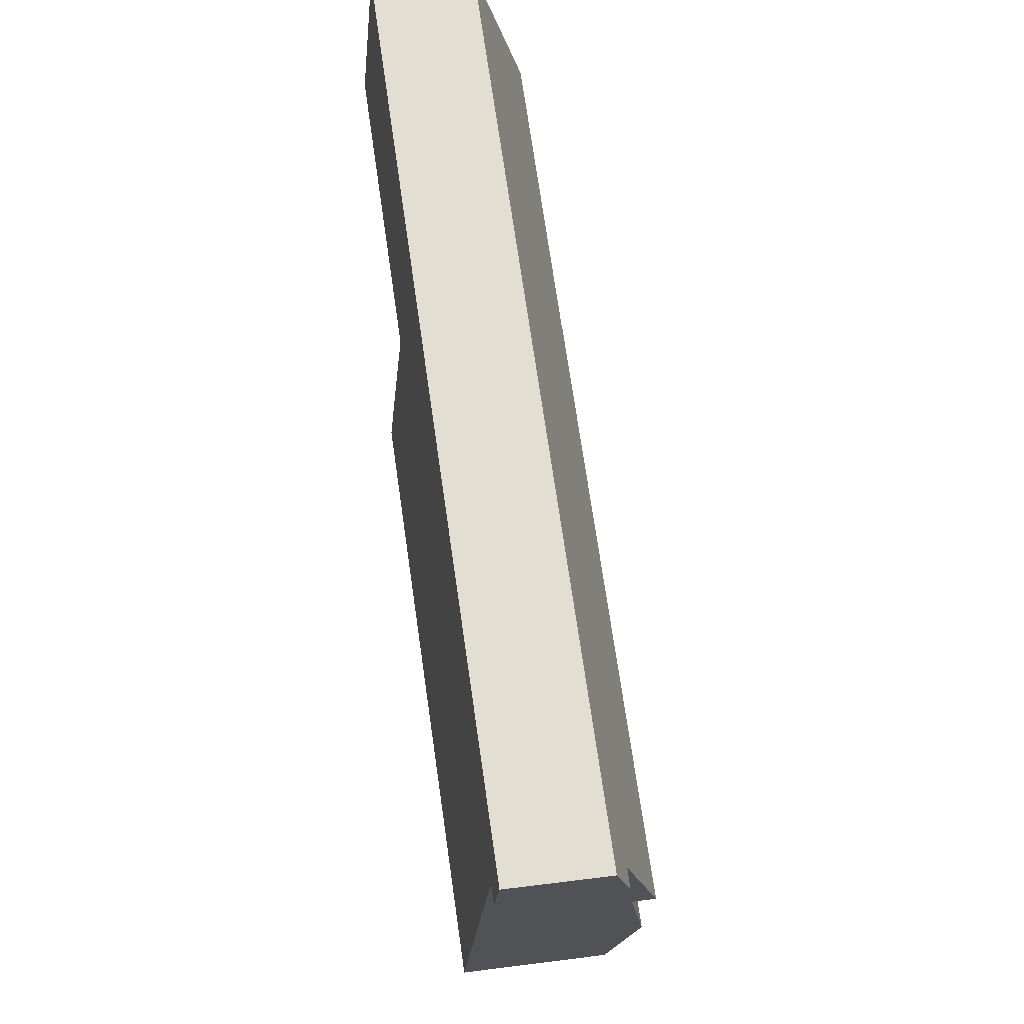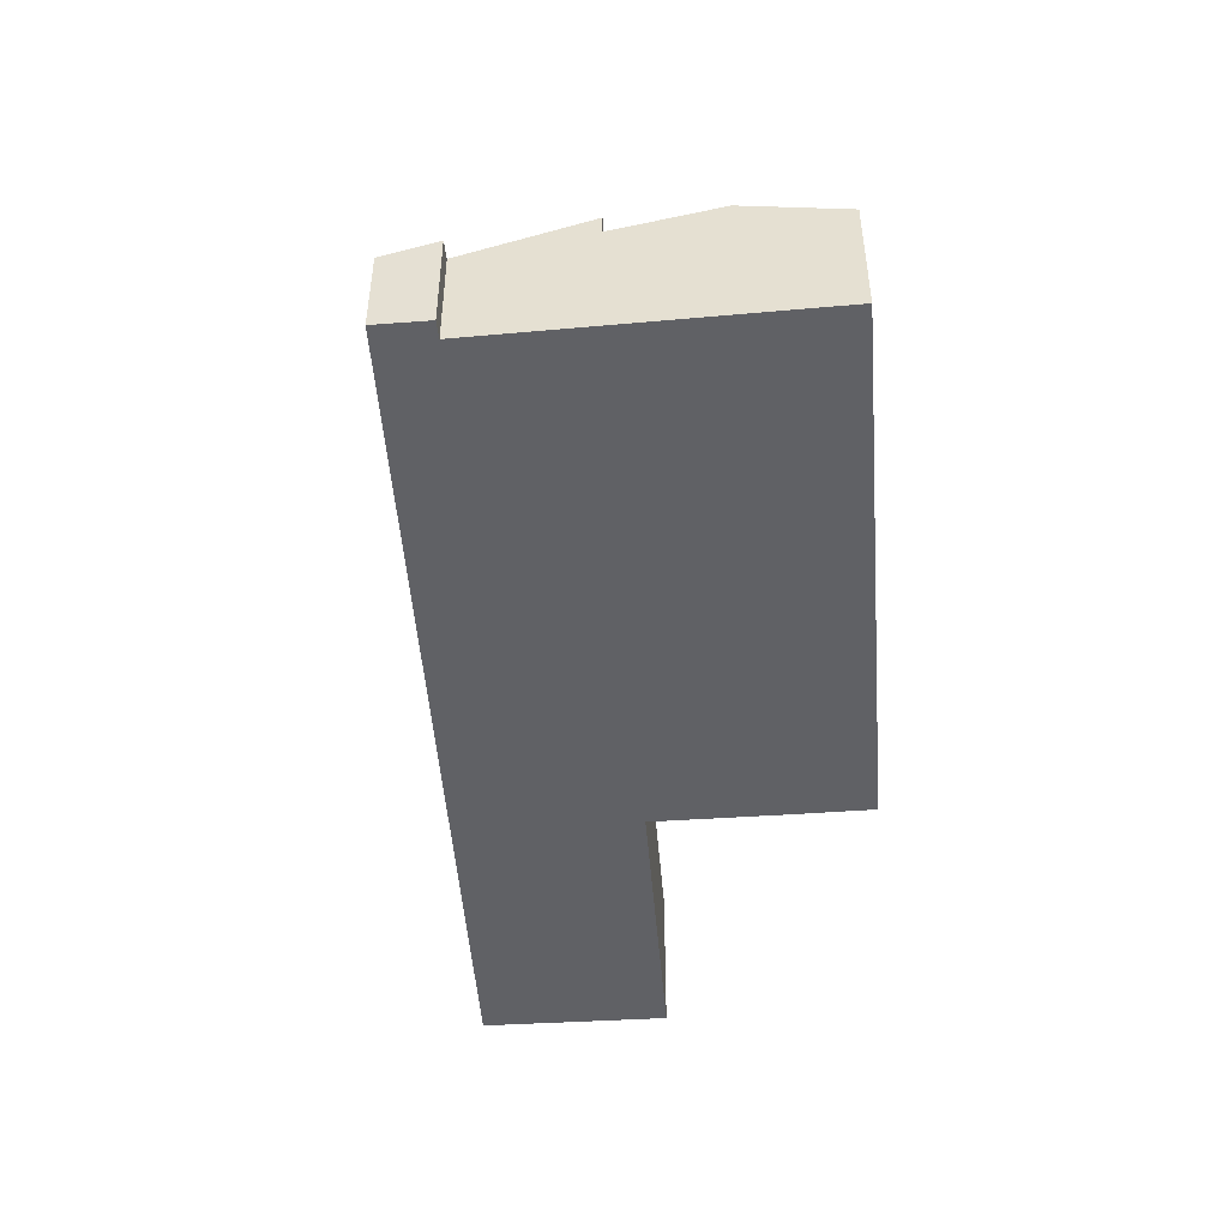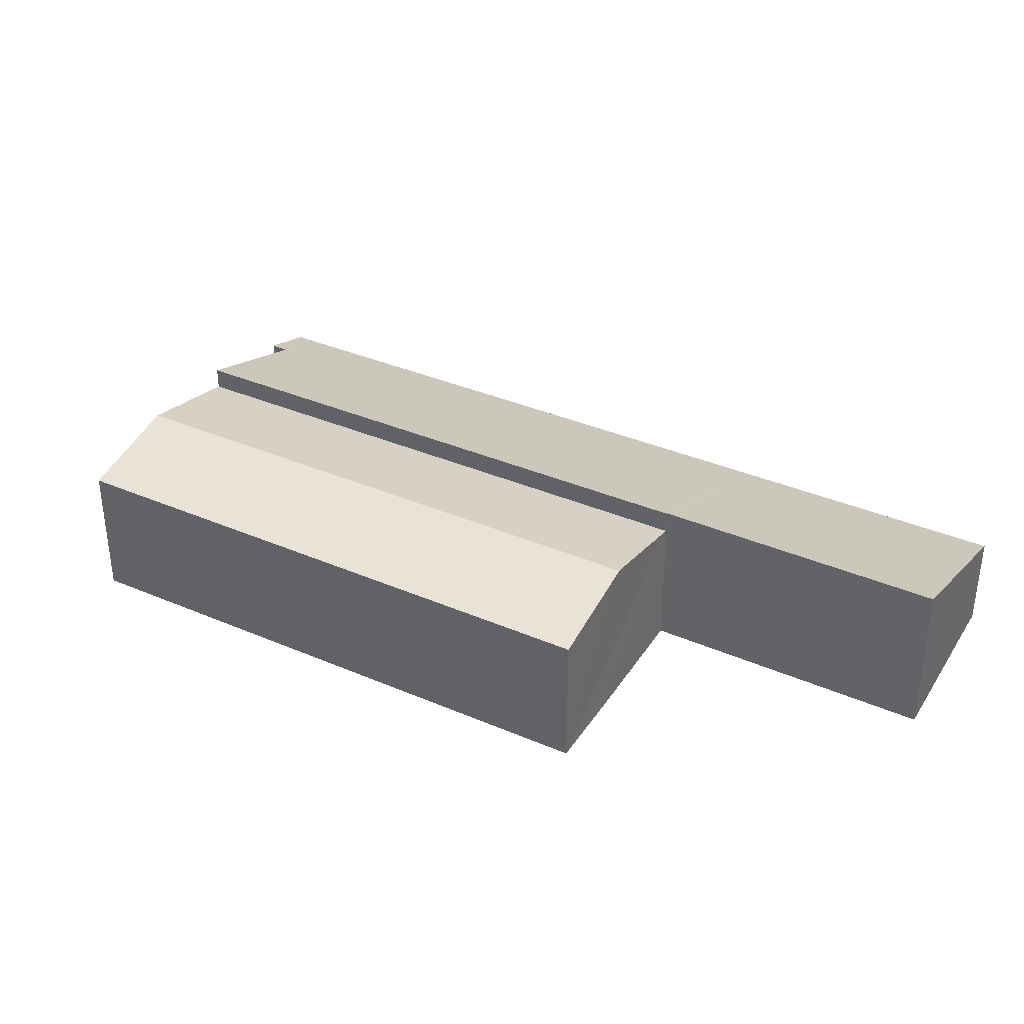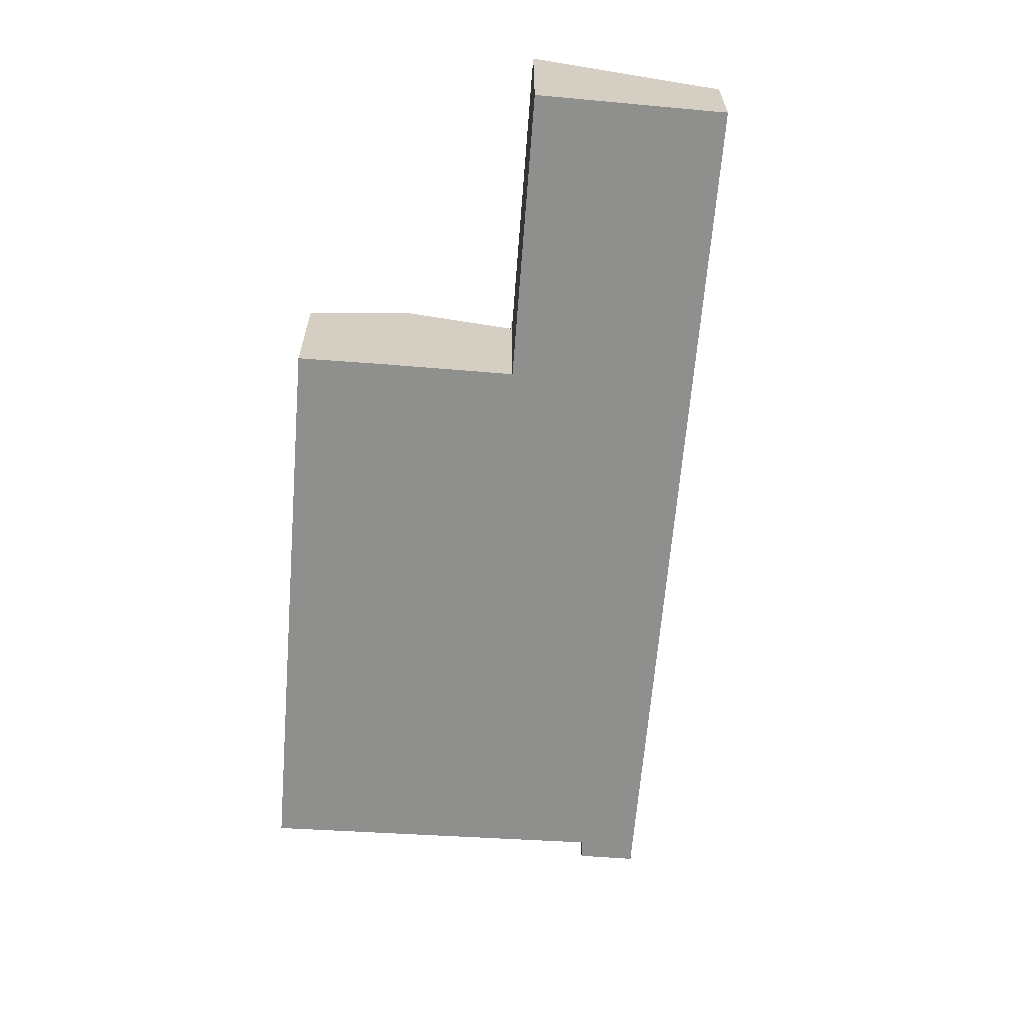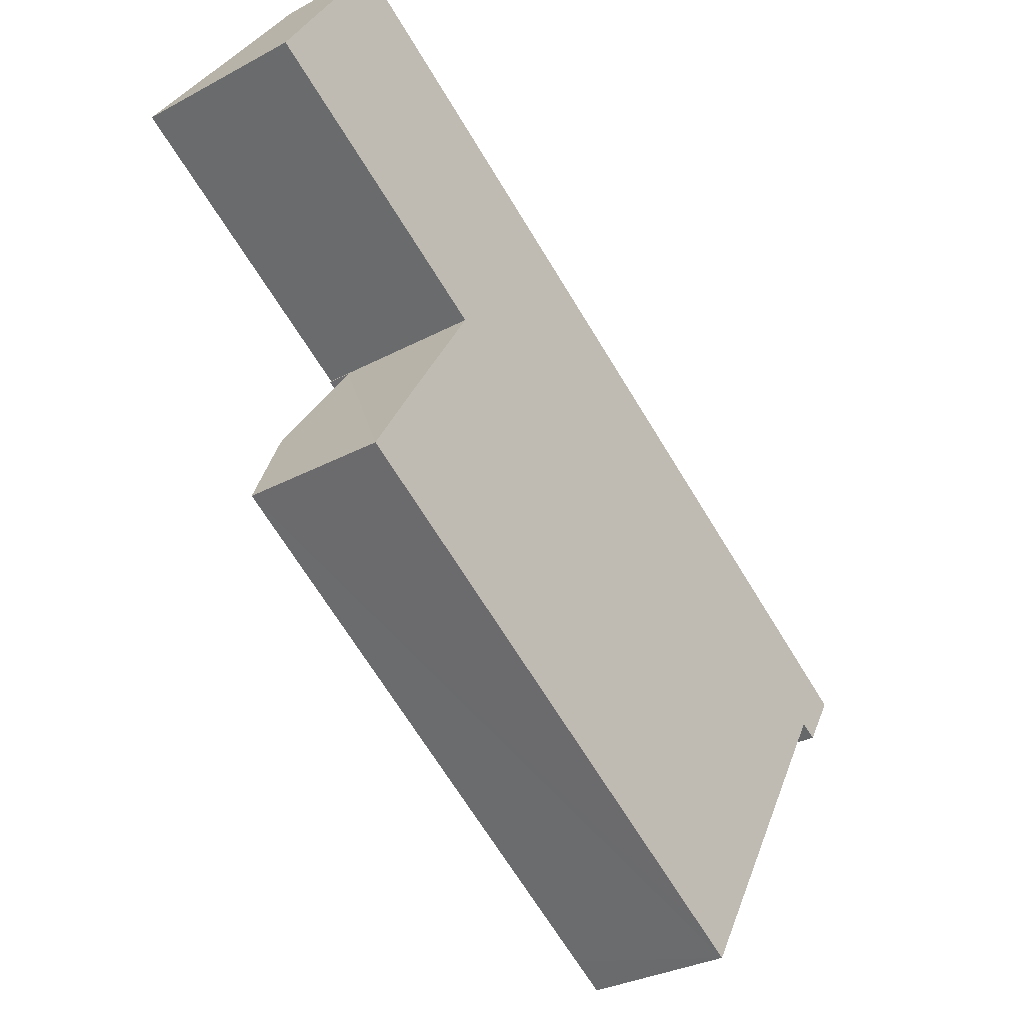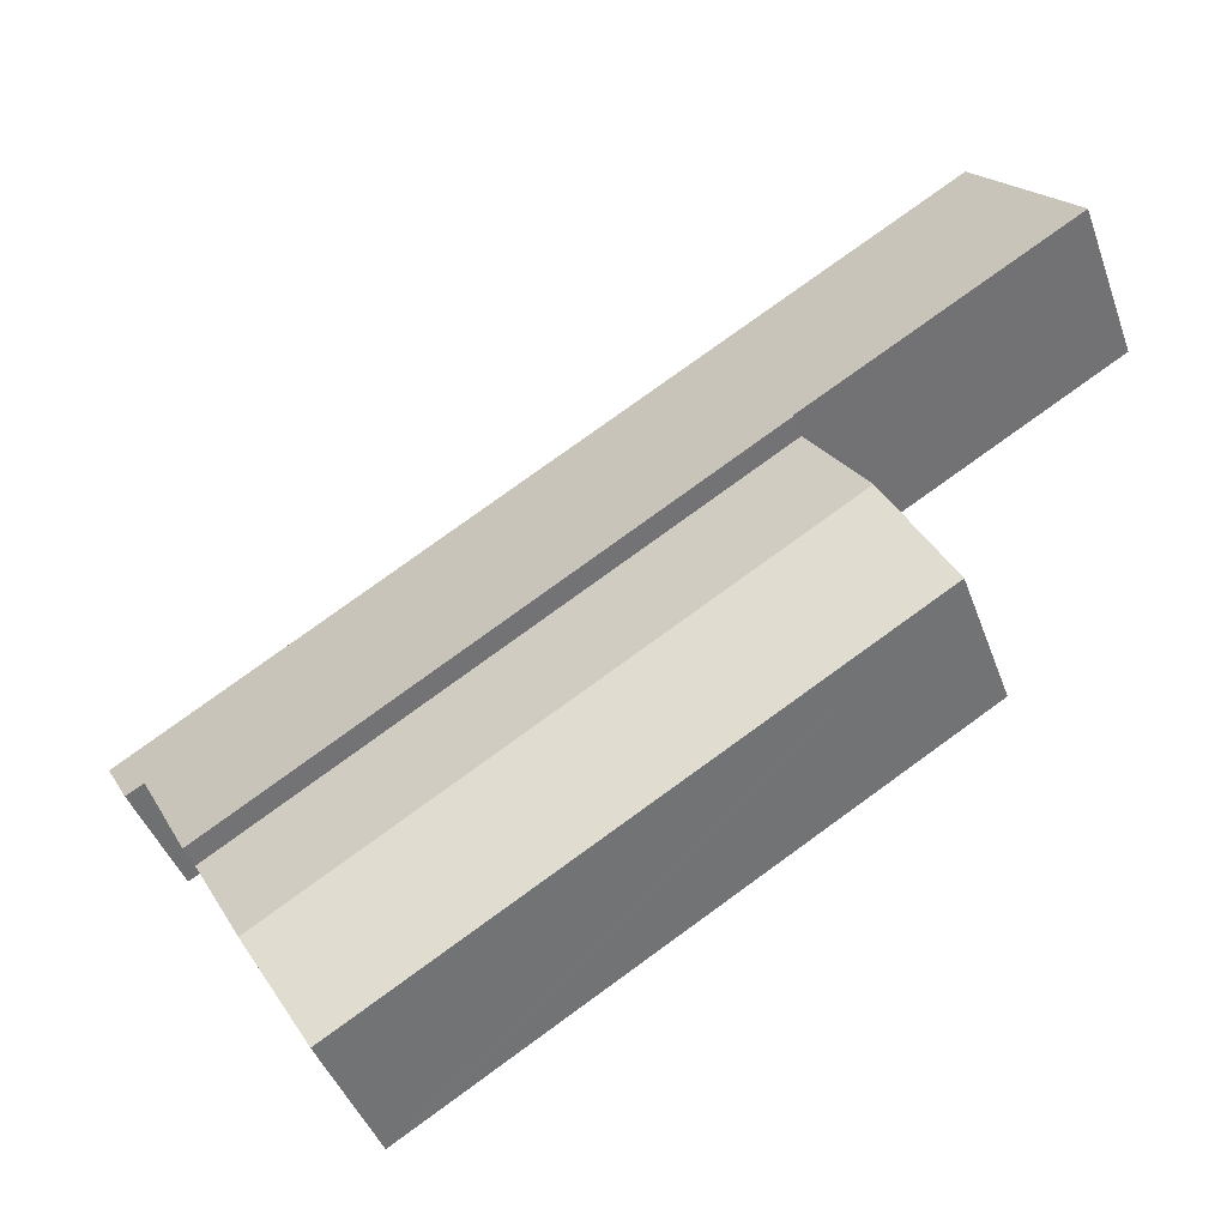
<metadata>
{"format":"obj","ext":"obj","renderer":"f3d","projection":"perspective","resolution":1024,"background":"white","views":[{"elev":37.1,"azim":80.5,"up":"+Z"},{"elev":-48.7,"azim":125.9,"up":"+Y"},{"elev":36.9,"azim":-119.5,"up":"+Y"},{"elev":-65.1,"azim":-63.1,"up":"+Y"},{"elev":-31.0,"azim":-52.3,"up":"+Z"},{"elev":-42.4,"azim":-161.2,"up":"+Z"}]}
</metadata>
<code>
v  3.636 3.759 -9.204
v  16.98 3.765 -17.34
v  16.13 3.764 -16.82
v  18.42 4.391 -14.85
v  4.856 4.273 -7.186
v  5.154 4.397 -6.703
v  19.92 3.743 -12.28
v  6.742 3.737 -4.127
v  19.92 7.521e-16 -12.28
v  18.42 9.095e-16 -14.85
v  16.98 1.062e-15 -17.34
v  16.13 1.03e-15 -16.82
v  3.636 5.636e-16 -9.204
v  4.856 4.4e-16 -7.186
v  5.154 4.104e-16 -6.703
v  6.742 2.527e-16 -4.127
v  0.021 4.347 0.033
v  3.256 4.347 -1.969
v  0 4.36 2.67e-16
v  2.544 2.774 4.037
v  2.737 2.65 4.355
v  9.169 2.65 0.373
v  6.623 4.333 -4.006
v  6.764 4.333 -4.091
v  19.92 4.347 -12.28
v  6.742 4.347 -4.127
v  21.38 2.65 -7.186
v  21.7 3.167 -9.214
v  22.57 2.65 -7.921
v  21.79 3.166 -9.263
v  22.14 3.161 -9.459
v  22.93 2.65 -8.145
v  22.93 4.987e-16 -8.145
v  22.57 4.85e-16 -7.921
v  21.38 4.4e-16 -7.186
v  9.169 -2.284e-17 0.373
v  2.737 -2.667e-16 4.355
v  22.14 5.792e-16 -9.459
v  21.7 5.642e-16 -9.214
v  21.79 5.672e-16 -9.263
v  6.764 2.505e-16 -4.091
v  6.623 2.453e-16 -4.006
v  3.256 1.206e-16 -1.969
v  0 0 0
v  2.544 -2.472e-16 4.037
v  0.021 -2.021e-18 0.033
g defaultobject
f 1 2 3
f 2 1 4
f 4 1 5
f 4 5 6
f 7 6 8
f 6 7 4
f 9 4 7
f 4 9 2
f 2 9 10
f 2 10 11
f 11 3 2
f 3 11 1
f 1 11 12
f 1 12 13
f 13 5 1
f 5 13 6
f 6 13 8
f 8 13 14
f 8 14 15
f 8 15 16
f 8 9 7
f 9 8 16
f 12 14 13
f 14 12 11
f 14 11 10
f 14 10 15
f 15 10 16
f 16 10 9
f 17 18 19
f 18 17 20
f 18 20 21
f 18 21 22
f 18 22 23
f 23 22 24
f 24 25 26
f 25 24 22
f 25 22 27
f 25 27 28
f 28 27 29
f 28 29 30
f 30 29 31
f 31 29 32
f 29 33 32
f 33 29 34
f 34 29 27
f 34 27 35
f 35 27 22
f 35 22 36
f 36 22 21
f 36 21 37
f 32 38 31
f 38 32 33
f 28 9 25
f 9 28 39
f 38 30 31
f 30 38 28
f 28 38 40
f 28 40 39
f 9 26 25
f 26 9 16
f 41 23 24
f 23 41 18
f 18 41 19
f 19 41 42
f 19 42 43
f 19 43 44
f 16 24 26
f 24 16 41
f 44 17 19
f 17 44 20
f 20 44 45
f 45 44 46
f 45 21 20
f 21 45 37
f 9 41 16
f 41 9 36
f 36 9 35
f 35 9 39
f 35 39 34
f 34 39 40
f 34 40 38
f 34 38 33
f 43 46 44
f 46 43 45
f 45 43 37
f 37 43 36
f 36 43 42
f 36 42 41

</code>
